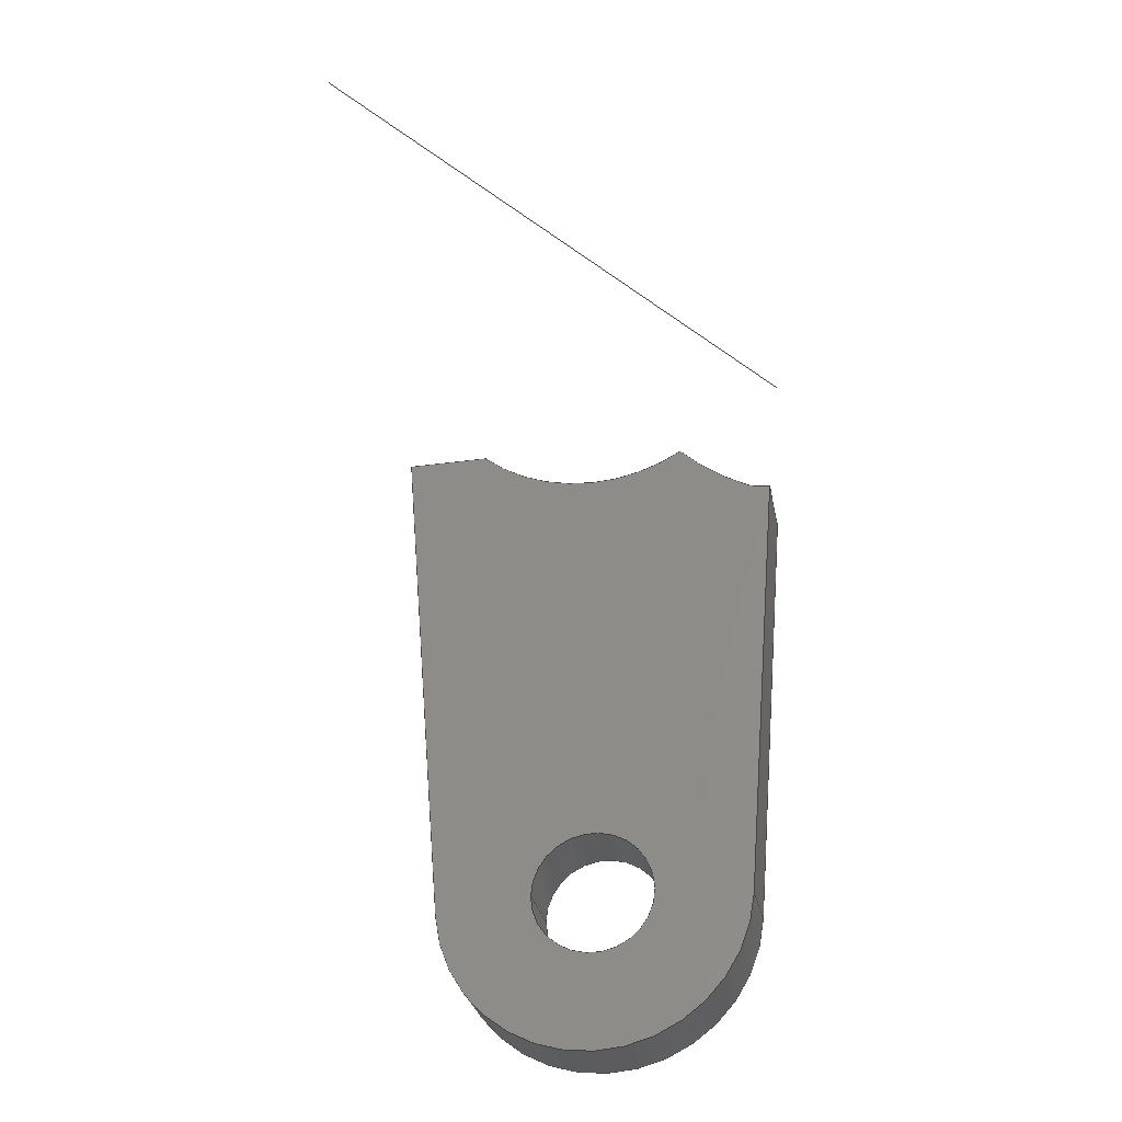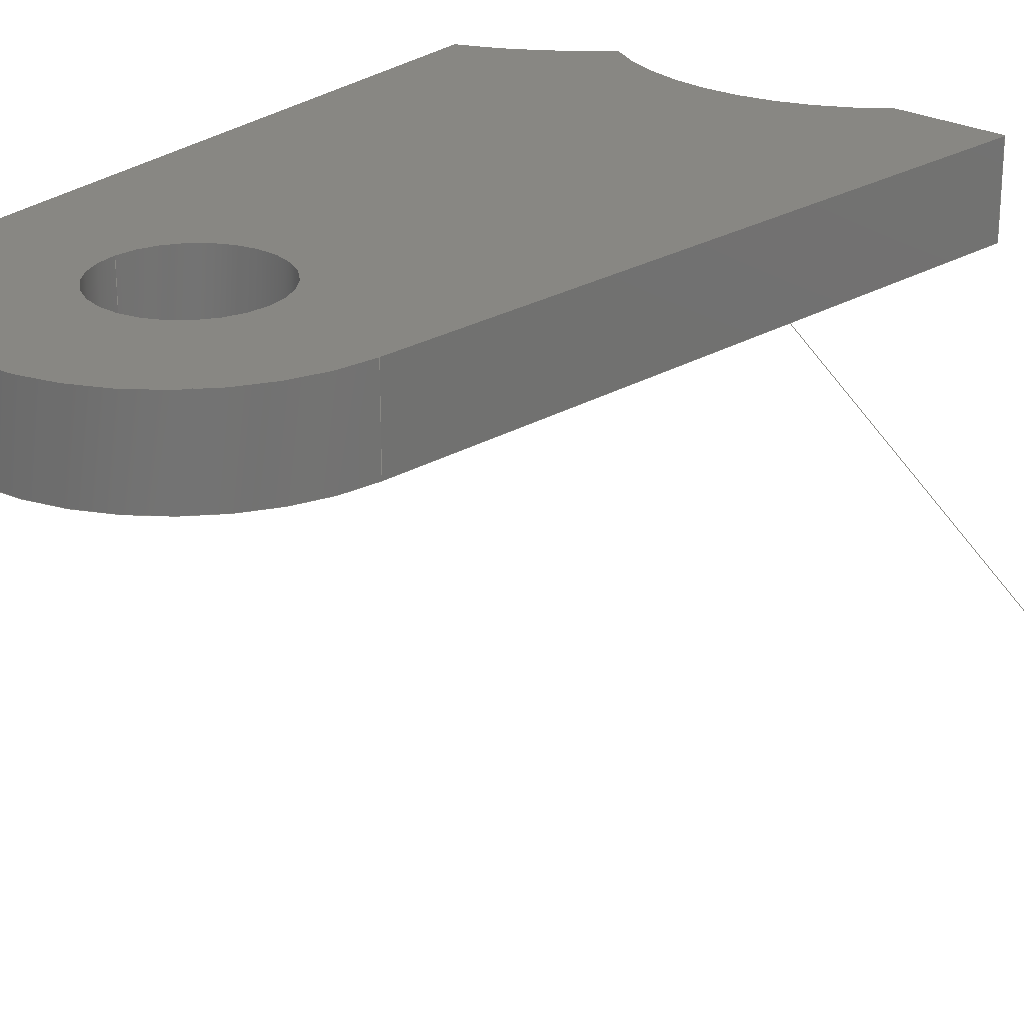
<metadata>
{"format":"iges","ext":"igs","renderer":"f3d","projection":"perspective","resolution":1024,"background":"white","views":[{"elev":-30.1,"azim":-168.5,"up":"+Y"},{"elev":24.9,"azim":41.1,"up":"+Z"}]}
</metadata>
<code>
START RECORD GO HERE.
1H,,1H;,20HCNEXT - IGES PRODUCT,42HSU_0600_007 (Front bell cranck avantD
).igs,44HIBM CATIA IGES - CATIA Version 5 Release 19 ,27HCATIA Version 5
 Release 19 ,32,75,6,75,15,43HSymmetry of front bell cranck bracket avan
t,1,2,2HMM,1000,1,15H2.018e+07,0.001,1e+04,5HSimba,15HDESKTO
P-PK97GB4,11,0,15H2.018e+07,;
     406       1       0       0       0       0       0       000010201
     406       0       0       1      15                               0
     108       2       0       0       0       0       0       001010001
     108       0       0       1       0                               0
     110       3       0       0       0       0       0       001010001
     110       0       0       1       0                               0
     110       4       0       0       0       0       0       001010001
     110       0       0       1       0                               0
     124       5       0       0       0       0       0       001020201
     124       0       0       2       0                               0
     100       7       0       0       0       0       9       001010001
     100       0       0       1       0                               0
     110       8       0       0       0       0       0       001010001
     110       0       0       2       0                               0
     124      10       0       0       0       0       0       001020201
     124       0       0       2       0                               0
     104      12       0       0       0       0      15       001010001
     104       0       0       2       1                               0
     124      14       0       0       0       0       0       001020201
     124       0       0       2       0                               0
     100      16       0       0       0       0      19       001010001
     100       0       0       1       0                               0
     124      17       0       0       0       0       0       001020201
     124       0       0       2       0                               0
     100      19       0       0       0       0      23       001010001
     100       0       0       1       0                               0
     102      20       0       0       0       0       0       001010001
     102       0       0       1       0                               0
     142      21       0       0       0       0       0       001010001
     142       0       0       1       0                               0
     124      22       0       0       0       0       0       001020201
     124       0       0       2       0                               0
     100      24       0       0       0       0      31       001010001
     100       0       0       1       0                               0
     124      25       0       0       0       0       0       001020201
     124       0       0       2       0                               0
     100      27       0       0       0       0      35       001010001
     100       0       0       1       0                               0
     102      28       0       0       0       0       0       001010001
     102       0       0       1       0                               0
     142      29       0       0       0       0       0       001010001
     142       0       0       1       0                               0
     144      30       0       0   10000       0       0       000000000
     144       0       0       1       0                               0
     110      31       0       0       0       0       0       001010001
     110       0       0       1       0                               0
     110      32       0       0       0       0       0       001010001
     110       0       0       2       0                               0
     120      34       0       0       0       0       0       001010001
     120       0       0       1       0                               0
     124      35       0       0       0       0       0       001020201
     124       0       0       2       0                               0
     100      37       0       0       0       0      51       001010001
     100       0       0       1       0                               0
     110      38       0       0       0       0       0       001010001
     110       0       0       2       0                               0
     124      40       0       0       0       0       0       001020201
     124       0       0       2       0                               0
     100      42       0       0       0       0      57       001010001
     100       0       0       1       0                               0
     110      43       0       0       0       0       0       001010001
     110       0       0       2       0                               0
     102      45       0       0       0       0       0       001010001
     102       0       0       1       0                               0
     142      46       0       0       0       0       0       001010001
     142       0       0       1       0                               0
     144      47       0       0   10000       0       0       000000000
     144       0       0       1       0                               0
     108      48       0       0       0       0       0       001010001
     108       0       0       1       0                               0
     110      49       0       0       0       0       0       001010001
     110       0       0       1       0                               0
     110      50       0       0       0       0       0       001010001
     110       0       0       1       0                               0
     110      51       0       0       0       0       0       001010001
     110       0       0       1       0                               0
     110      52       0       0       0       0       0       001010001
     110       0       0       1       0                               0
     102      53       0       0       0       0       0       001010001
     102       0       0       1       0                               0
     142      54       0       0       0       0       0       001010001
     142       0       0       1       0                               0
     144      55       0       0   10000       0       0       000000000
     144       0       0       1       0                               0
     108      56       0       0       0       0       0       001010001
     108       0       0       2       0                               0
     110      58       0       0       0       0       0       001010001
     110       0       0       1       0                               0
     110      59       0       0       0       0       0       001010001
     110       0       0       2       0                               0
     110      61       0       0       0       0       0       001010001
     110       0       0       1       0                               0
     110      62       0       0       0       0       0       001010001
     110       0       0       1       0                               0
     102      63       0       0       0       0       0       001010001
     102       0       0       1       0                               0
     142      64       0       0       0       0       0       001010001
     142       0       0       1       0                               0
     144      65       0       0   10000       0       0       000000000
     144       0       0       1       0                               0
     110      66       0       0       0       0       0       001010001
     110       0       0       1       0                               0
     110      67       0       0       0       0       0       001010001
     110       0       0       1       0                               0
     120      68       0       0       0       0       0       001010001
     120       0       0       1       0                               0
     110      69       0       0       0       0       0       001010001
     110       0       0       1       0                               0
     124      70       0       0       0       0       0       001020201
     124       0       0       2       0                               0
     100      72       0       0       0       0     109       001010001
     100       0       0       1       0                               0
     110      73       0       0       0       0       0       001010001
     110       0       0       1       0                               0
     124      74       0       0       0       0       0       001020201
     124       0       0       2       0                               0
     100      76       0       0       0       0     115       001010001
     100       0       0       1       0                               0
     102      77       0       0       0       0       0       001010001
     102       0       0       1       0                               0
     142      78       0       0       0       0       0       001010001
     142       0       0       1       0                               0
     144      79       0       0   10000       0       0       000000000
     144       0       0       1       0                               0
     110      80       0       0       0       0       0       001010001
     110       0       0       1       0                               0
     110      81       0       0       0       0       0       001010001
     110       0       0       1       0                               0
     120      82       0       0       0       0       0       001010001
     120       0       0       1       0                               0
     110      83       0       0       0       0       0       001010001
     110       0       0       1       0                               0
     124      84       0       0       0       0       0       001020201
     124       0       0       2       0                               0
     100      86       0       0       0       0     133       001010001
     100       0       0       1       0                               0
     110      87       0       0       0       0       0       001010001
     110       0       0       1       0                               0
     124      88       0       0       0       0       0       001020201
     124       0       0       2       0                               0
     100      90       0       0       0       0     139       001010001
     100       0       0       1       0                               0
     102      91       0       0       0       0       0       001010001
     102       0       0       1       0                               0
     142      92       0       0       0       0       0       001010001
     142       0       0       1       0                               0
     144      93       0       0   10000       0       0       000000000
     144       0       0       1       0                               0
     110      94       0       0       0       0       0       001010001
     110       0       0       2       0                               0
     110      96       0       0       0       0       0       001010001
     110       0       0       1       0                               0
     120      97       0       0       0       0       0       001010001
     120       0       0       1       0                               0
     110      98       0       0       0       0       0       001010001
     110       0       0       2       0                               0
     124     100       0       0       0       0       0       001020201
     124       0       0       2       0                               0
     100     102       0       0       0       0     157       001010001
     100       0       0       1       0                               0
     110     103       0       0       0       0       0       001010001
     110       0       0       1       0                               0
     124     104       0       0       0       0       0       001020201
     124       0       0       2       0                               0
     100     106       0       0       0       0     163       001010001
     100       0       0       1       0                               0
     102     107       0       0       0       0       0       001010001
     102       0       0       1       0                               0
     142     108       0       0       0       0       0       001010001
     142       0       0       1       0                               0
     144     109       0       0   10000       0       0       000000000
     144       0       0       1       0                               0
     110     110       0       0       0       0       0       001010001
     110       0       0       2       0                               0
     110     112       0       0       0       0       0       001010001
     110       0       0       2       0                               0
     120     114       0       0       0       0       0       001010001
     120       0       0       1       0                               0
     126     115       0       0       0       0       0       001010001
     126       0       0       5       0                               0
     126     120       0       0       0       0       0       001010001
     126       0       0       6       0                               0
     126     126       0       0       0       0       0       001010001
     126       0       0       6       0                               0
     102     132       0       0       0       0       0       001010001
     102       0       0       1       0                               0
     142     133       0       0       0       0       0       001010001
     142       0       0       1       0                               0
     144     134       0       0   10000       0       0       000000000
     144       0       0       1       0                               0
     124     135       0       0       0       0       0       001020201
     124       0       0       2       0                               0
     104     137       0       0       0       0     191       001010001
     104       0       0       2       1                               0
     122     139       0       0       0       0       0       001010001
     122       0       0       1       0                               0
     126     140       0       0       0       0       0       001010001
     126       0       0       5       0                               0
     110     145       0       0       0       0       0       001010001
     110       0       0       2       0                               0
     126     147       0       0       0       0       0       001010001
     126       0       0       6       0                               0
     110     153       0       0       0       0       0       001010001
     110       0       0       2       0                               0
     126     155       0       0       0       0       0       001010001
     126       0       0       5       0                               0
     102     160       0       0       0       0       0       001010001
     102       0       0       1       0                               0
     142     161       0       0       0       0       0       001010001
     142       0       0       1       0                               0
     144     162       0       0   10000       0       0       000000000
     144       0       0       1       0                               0
     108     163       0       0       0       0       0       001010001
     108       0       0       1       0                               0
     124     164       0       0       0       0       0       001020201
     124       0       0       2       0                               0
     104     166       0       0       0       0     215       001010001
     104       0       0       2       1                               0
     126     168       0       0       0       0       0       001010001
     126       0       0       7       0                               0
     110     175       0       0       0       0       0       001010001
     110       0       0       2       0                               0
     124     177       0       0       0       0       0       001020201
     124       0       0       2       0                               0
     100     179       0       0       0       0     223       001010001
     100       0       0       1       0                               0
     110     180       0       0       0       0       0       001010001
     110       0       0       1       0                               0
     110     181       0       0       0       0       0       001010001
     110       0       0       1       0                               0
     124     182       0       0       0       0       0       001020201
     124       0       0       2       0                               0
     100     184       0       0       0       0     231       001010001
     100       0       0       1       0                               0
     124     185       0       0       0       0       0       001020201
     124       0       0       2       0                               0
     100     187       0       0       0       0     235       001010001
     100       0       0       1       0                               0
     102     188       0       0       0       0       0       001010001
     102       0       0       1       0                               0
     142     189       0       0       0       0       0       001010001
     142       0       0       1       0                               0
     124     190       0       0       0       0       0       001020201
     124       0       0       2       0                               0
     100     192       0       0       0       0     243       001010001
     100       0       0       1       0                               0
     124     193       0       0       0       0       0       001020201
     124       0       0       2       0                               0
     100     195       0       0       0       0     247       001010001
     100       0       0       1       0                               0
     102     196       0       0       0       0       0       001010001
     102       0       0       1       0                               0
     142     197       0       0       0       0       0       001010001
     142       0       0       1       0                               0
     144     198       0       0   10000       0       0       000000000
     144       0       0       1       0                               0
     110     199       0       0       0       0       0       001010001
     110       0       0       2       0                               0
     110     201       0       0       0       0       0       001010001
     110       0       0       2       0                               0
     120     203       0       0       0       0       0       001010001
     120       0       0       1       0                               0
     124     204       0       0       0       0       0       001020201
     124       0       0       2       0                               0
     100     206       0       0       0       0     263       001010001
     100       0       0       1       0                               0
     110     207       0       0       0       0       0       001010001
     110       0       0       2       0                               0
     124     209       0       0       0       0       0       001020201
     124       0       0       2       0                               0
     100     211       0       0       0       0     269       001010001
     100       0       0       1       0                               0
     110     212       0       0       0       0       0       001010001
     110       0       0       2       0                               0
     102     214       0       0       0       0       0       001010001
     102       0       0       1       0                               0
     142     215       0       0       0       0       0       001010001
     142       0       0       1       0                               0
     144     216       0       0   10000       0       0       000000000
     144       0       0       1       0                               0
     108     217       0       0       0       0       0       001010001
     108       0       0       2       0                               0
     126     219       0       0       0       0       0       001010001
     126       0       0       7       0                               0
     110     226       0       0       0       0       0       001010001
     110       0       0       2       0                               0
     110     228       0       0       0       0       0       001010001
     110       0       0       2       0                               0
     110     230       0       0       0       0       0       001010001
     110       0       0       2       0                               0
     110     232       0       0       0       0       0       001010001
     110       0       0       2       0                               0
     102     234       0       0       0       0       0       001010001
     102       0       0       1       0                               0
     142     235       0       0       0       0       0       001010001
     142       0       0       1       0                               0
     144     236       0       0   10000       0       0       000000000
     144       0       0       1       0                               0
     110     237       0       0   10000       0       0       000000001
     110       0       0       2       0                Droite0.1       0
406,1,15HCorps principal,0,0;                                          1
108,0,0,-1,-5,0,0,0,5,1,0,0;                           3
110,8.11,36,5,14,36,5,0,0;                            5
110,14,36,5,10.96,-0.9023,5,0,0;                   7
124,0.9966,-0.08202,0,0,-0.08202,                9
-0.9966,0,0,0,0,-1,5,0,0;                            9
100,0,0,0,11,0,-10.85,1.798,0,0;                11
110,-10.96,-0.9023,5,-13.54,30.42,5,      13
0,0;                                                                  13
124,0.9502,0.3117,0,-17.47,0.3117,          15
-0.9502,0,39.63,0,0,-1,5,0,0;                   15
104,100,0,190.7,0,0,-1.907e+04,0,8.43,       17
7.921,0.8583,9.981,0,0;                             17
124,-0.5375,0.8432,0,-0.2688,-0.8432,       19
-0.5375,0,45.28,0,0,1,5,0,0;                    19
100,0,0,0,12.5,0,10.54,6.719,0,0;                 21
124,-1.492e-15,1,0,-0.2688,-1,                     23
-1.492e-15,0,45.28,0,0,1,5,0,0;                23
100,0,0,0,12.5,0,9.276,8.379,0,0;                 25
102,7,5,7,11,13,17,21,25,0,0;                                         27
142,0,3,0,27,2,0,0;                                                   29
124,-1,1.225e-16,0,0,-1.225e-16,-1,0,         31
0,0,0,1,5,0,0;                                              31
100,0,0,0,4.3,0,-4.3,-5.266e-16,0,0;                   33
124,1,-2.449e-16,0,0,2.449e-16,1,0,0,       35
0,0,1,5,0,0;                                                  35
100,0,0,0,4.3,0,-4.3,5.266e-16,0,0;                    37
102,2,33,37,0,0;                                                      39
142,0,3,0,39,2,0,0;                                                   41
144,3,1,1,29,41,0,1,1;                                                43
110,0,0,2.5,0,0,1.5,0,0;                                      45
110,10.96,-0.9023,5,10.96,-0.9023,0,      47
0,0;                                                                  47
120,45,47,0,6.283,0,0;                                        49
124,0.9966,-0.08202,0,0,-0.08202,               51
-0.9966,0,0,0,0,-1,0,0,0;                           51
100,0,0,0,11,0,-10.85,1.798,0,0;                53
110,-10.96,-0.9023,0,-10.96,-0.9023,        55
5,0,0;                                                              55
124,-0.9966,0.08202,0,0,-0.08202,               57
-0.9966,0,0,0,0,1,5,0,0;                            57
100,0,0,0,11,0,-10.85,1.798,0,0;                59
110,10.96,-0.9023,5,10.96,-0.9023,0,      61
0,0;                                                                  61
102,4,53,55,59,61,0,0;                                                63
142,0,49,0,63,2,0,0;                                                  65
144,49,1,0,65,0,1,1;                                                  67
108,0,-1,0,-36,0,-14,36,0,1,0,0;                      69
110,8.11,36,0,14,36,0,0,0;                           71
110,14,36,0,14,36,5,0,0;                                  73
110,14,36,5,8.11,36,5,0,0;                           75
110,8.11,36,5,8.11,36,0,0,0;                    77
102,4,71,73,75,77,0,0;                                                79
142,0,69,0,79,2,0,0;                                                  81
144,69,1,0,81,0,1,1;                                                  83
108,-0.9966,0.08202,0,-11,0,14,36,0,1,0,      85
0;                                                                    85
110,14,36,0,10.96,-0.9023,0,0,0;                  87
110,10.96,-0.9023,0,10.96,-0.9023,5,      89
0,0;                                                                  89
110,10.96,-0.9023,5,14,36,5,0,0;                  91
110,14,36,5,14,36,0,0,0;                                  93
102,4,87,89,91,93,0,0;                                                95
142,0,85,0,95,2,0,0;                                                  97
144,85,1,0,97,0,1,1;                                                  99
110,0,0,2.5,0,0,1.5,0,0;                                     101
110,4.3,1.053e-15,5,4.3,1.053e-15,0,0,0;           103
120,101,103,0,6.283,0,0;                                     105
110,4.3,1.053e-15,0,4.3,1.053e-15,5,0,0;           107
124,1,2.449e-16,0,0,2.449e-16,-1,0,0,      109
0,0,-1,5,0,0;                                                109
100,0,0,0,4.3,0,-4.3,-5.266e-16,0,0;                  111
110,-4.3,-5.266e-16,5,-4.3,-5.266e-16,0,0,0;       113
124,-1,1.225e-16,0,0,-1.225e-16,-1,0,        115
0,0,0,1,0,0,0;                                             115
100,0,0,0,4.3,0,-4.3,-5.266e-16,0,0;                  117
102,4,107,111,113,117,0,0;                                           119
142,0,105,0,119,2,0,0;                                               121
144,105,1,0,121,0,1,1;                                               123
110,0,0,2.5,0,0,1.5,0,0;                                     125
110,-4.3,-5.266e-16,5,-4.3,-5.266e-16,0,0,0;       127
120,125,127,0,6.283,0,0;                                     129
110,-4.3,-5.266e-16,0,-4.3,-5.266e-16,5,0,0;       131
124,-1,-1.225e-16,0,0,-1.225e-16,1,0,        133
0,0,0,-1,5,0,0;                                            133
100,0,0,0,4.3,0,-4.3,5.266e-16,0,0;                   135
110,4.3,1.053e-15,5,4.3,1.053e-15,0,0,0;           137
124,1,-2.449e-16,0,0,2.449e-16,1,0,0,      139
0,0,1,0,0,0;                                                 139
100,0,0,0,4.3,0,-4.3,5.266e-16,0,0;                   141
102,4,131,135,137,141,0,0;                                           143
142,0,129,0,143,2,0,0;                                               145
144,129,1,0,145,0,1,1;                                               147
110,-0.2688,45.28,2.5,-0.2688,45.28,1.5,     149
0,0;                                                                 149
110,8.11,36,5,8.11,36,0,0,0;                   151
120,149,151,0,6.283,0,0;                                     153
110,-0.2688,32.78,5,-0.2688,32.78,0,     155
0,0;                                                                 155
124,-1.048e-15,1,0,-0.2688,-1,                    157
-1.048e-15,0,45.28,0,0,1,0,0,0;               157
100,0,0,0,12.5,0,9.276,8.379,0,0;                159
110,8.11,36,0,8.11,36,5,0,0;                   161
124,0.6703,-0.7421,0,-0.2688,-0.7421,      163
-0.6703,0,45.28,0,0,-1,5,0,0;                  163
100,0,0,0,12.5,0,9.276,8.379,0,0;                165
102,4,155,159,161,165,0,0;                                           167
142,0,153,0,167,2,0,0;                                               169
144,153,1,0,169,0,1,1;                                               171
110,-0.2688,45.28,-14,-0.9242,45.06,        173
-13.28,0,0;                                                    173
110,-12.92,31.01,-0.7165,-15.13,             175
30.29,1.721,0,0;                                         175
120,173,175,0,6.283,0,0;                                     177
126,3,3,0,0,1,0,0,0,0,0,5.136,5.136,               179
5.136,5.136,1,1,1,1,-12.13,31.02,      179
-5.329e-15,-12.6,30.8,1.065,              179
-13.06,30.6,2.131,-13.54,30.42,       179
3.198,0,5.136,0,0,0,0,0;                          179
126,3,3,0,0,1,0,2.549,2.549,2.549,2.549,     181
7.108,7.108,7.108,7.108,1,1,1,1,     181
-13.54,30.42,3.198,-13.54,30.47,       181
2.125,-13.56,30.59,1.055,-13.57,       181
30.8,1.228e-13,2.549,7.108,0,0,        181
0,0,0;                                                             181
126,3,3,0,0,1,0,0,0,0,0,2.058,2.058,             183
2.058,2.058,1,1,1,1,-13.57,                183
30.8,-5.697e-08,-13.09,30.85,              183
-2.421e-07,-12.61,30.93,-1.182e-06,         183
-12.13,31.02,-2.049e-06,0,2.058,0,      183
0,0,0,0;                                                         183
102,3,179,181,183,0,0;                                               185
142,0,177,0,185,2,0,0;                                               187
144,177,1,0,187,0,1,1;                                               189
124,0.9502,0.3117,0,-17.47,0.3117,         191
-0.9502,0,39.63,0,0,-1,5,0,0;                  191
104,100,0,190.7,0,0,-1.907e+04,0,8.43,      193
7.921,0.8583,9.981,0,0;                            193
122,193,-6.988,34.74,-4.999e-12,0,0;              195
126,4,4,0,0,1,0,0,0,0,0,0,8.24,8.24,         197
8.24,8.24,8.24,1,1,1,1,1,             197
-12.13,31.02,0,-10.64,31.73,0,            197
-9.244,32.61,0,-8.014,33.62,0,           197
-6.988,34.74,0,0,8.24,0,0,0,0,0;        197
110,-6.988,34.74,0,-6.988,34.74,5,0,     199
0;                                                                   199
126,4,4,0,0,1,0,15.59,15.59,15.59,15.59,     201
15.59,25.72,25.72,25.72,25.72,         201
25.72,1,1,1,1,1,-6.988,34.74,5,         201
-8.25,33.37,5,-9.821,32.14,5,           201
-11.62,31.14,5,-13.54,30.42,5,           201
15.59,25.72,0,0,0,0,0;                             201
110,-13.54,30.42,5,-13.54,30.42,           203
3.198,0,0;                                                     203
126,3,3,0,0,1,0,0,0,0,0,5.136,5.136,               205
5.136,5.136,1,1,1,1,-13.54,30.42,      205
3.198,-13.06,30.6,2.131,-12.6,       205
30.8,1.065,-12.13,31.02,0,0,            205
5.136,0,0,0,0,0;                                          205
102,5,197,199,201,203,205,0,0;                                       207
142,0,195,0,207,2,0,0;                                               209
144,195,1,0,209,0,1,1;                                               211
108,0,0,-1,0,0,0,0,0,1,0,0;                          213
124,0.9502,0.3117,0,-17.47,0.3117,         215
-0.9502,0,39.63,0,0,-1,0,0,0;                  215
104,100,0,190.7,0,0,-1.907e+04,0,8.43,      217
7.921,2.382,9.85,0,0;                             217
126,5,5,0,0,1,0,15.36,15.36,15.36,15.36,         219
15.36,15.36,17.42,17.42,17.42,           219
17.42,17.42,17.42,1,1,1,1,1,1,         219
-12.13,31.02,0,-12.42,30.96,0,           219
-12.71,30.91,0,-12.99,30.87,0,           219
-13.28,30.83,0,-13.57,30.8,0,             219
15.36,17.42,0,0,0,0,0;                              219
110,-13.57,30.8,0,-10.96,-0.9023,0,     221
0,0;                                                                 221
124,-0.9966,0.08202,0,0,-0.08202,              223
-0.9966,0,0,0,0,1,0,0,0;                           223
100,0,0,0,11,0,-10.85,1.798,0,0;               225
110,10.96,-0.9023,0,14,36,0,0,0;                 227
110,14,36,0,8.11,36,0,0,0;                          229
124,0.6703,-0.7421,0,-0.2688,-0.7421,      231
-0.6703,0,45.28,0,0,-1,0,0,0;                  231
100,0,0,0,12.5,0,9.276,8.379,0,0;                233
124,-1.048e-15,-1,0,-0.2688,-1,                   235
1.048e-15,0,45.28,0,0,-1,0,0,0;               235
100,0,0,0,12.5,0,10.54,6.719,0,0;                237
102,8,217,219,221,225,227,229,233,237,0,0;                           239
142,0,213,0,239,2,0,0;                                               241
124,1,2.449e-16,0,0,2.449e-16,-1,0,0,      243
0,0,-1,0,0,0;                                                243
100,0,0,0,4.3,0,-4.3,-5.266e-16,0,0;                  245
124,-1,-1.225e-16,0,0,-1.225e-16,1,0,        247
0,0,0,-1,0,0,0;                                            247
100,0,0,0,4.3,0,-4.3,5.266e-16,0,0;                   249
102,2,245,249,0,0;                                                   251
142,0,213,0,251,2,0,0;                                               253
144,213,1,1,241,253,0,1,1;                                           255
110,-0.2688,45.28,2.5,-0.2688,45.28,1.5,     257
0,0;                                                                 257
110,-0.2688,32.78,5,-0.2688,32.78,0,     259
0,0;                                                                 259
120,257,259,0,6.283,0,0;                                     261
124,-1.492e-15,-1,0,-0.2688,-1,                   263
1.492e-15,0,45.28,0,0,-1,5,0,0;               263
100,0,0,0,12.5,0,10.54,6.719,0,0;                265
110,-6.988,34.74,5,-6.988,34.74,0,0,     267
0;                                                                   267
124,-0.5375,0.8432,0,-0.2688,-0.8432,      269
-0.5375,0,45.28,0,0,1,0,0,0;                   269
100,0,0,0,12.5,0,10.54,6.719,0,0;                271
110,-0.2688,32.78,0,-0.2688,32.78,5,     273
0,0;                                                                 273
102,4,265,267,271,273,0,0;                                           275
142,0,261,0,275,2,0,0;                                               277
144,261,1,0,277,0,1,1;                                               279
108,-0.9966,-0.08202,0,11,0,-14,36,0,1,      281
0,0;                                                                 281
126,5,5,0,0,1,0,0,0,0,0,0,0,4.559,4.559,     283
4.559,4.559,4.559,4.559,1,1,1,1,     283
1,1,-13.57,30.8,4.441e-16,-13.56,      283
30.68,0.6329,-13.55,30.58,1.27,        283
-13.55,30.5,1.911,-13.54,30.45,         283
2.554,-13.54,30.42,3.198,                    283
8.882e-16,4.559,0,0,0,0,0;                        283
110,-13.54,30.42,3.198,-13.54,               285
30.42,5,0,0;                                                 285
110,-13.54,30.42,5,-10.96,-0.9023,5,     287
0,0;                                                                 287
110,-10.96,-0.9023,5,-10.96,-0.9023,       289
0,0,0;                                                             289
110,-10.96,-0.9023,0,-13.57,30.8,0,     291
0,0;                                                                 291
102,5,283,285,287,289,291,0,0;                                       293
142,0,281,0,293,2,0,0;                                               295
144,281,1,0,295,0,1,1;                                               297
110,-14.38,40.65,1.592,12.84,                299
49.58,-28.48,0,0;                                        299
S      1G      5D    300P    238
</code>
